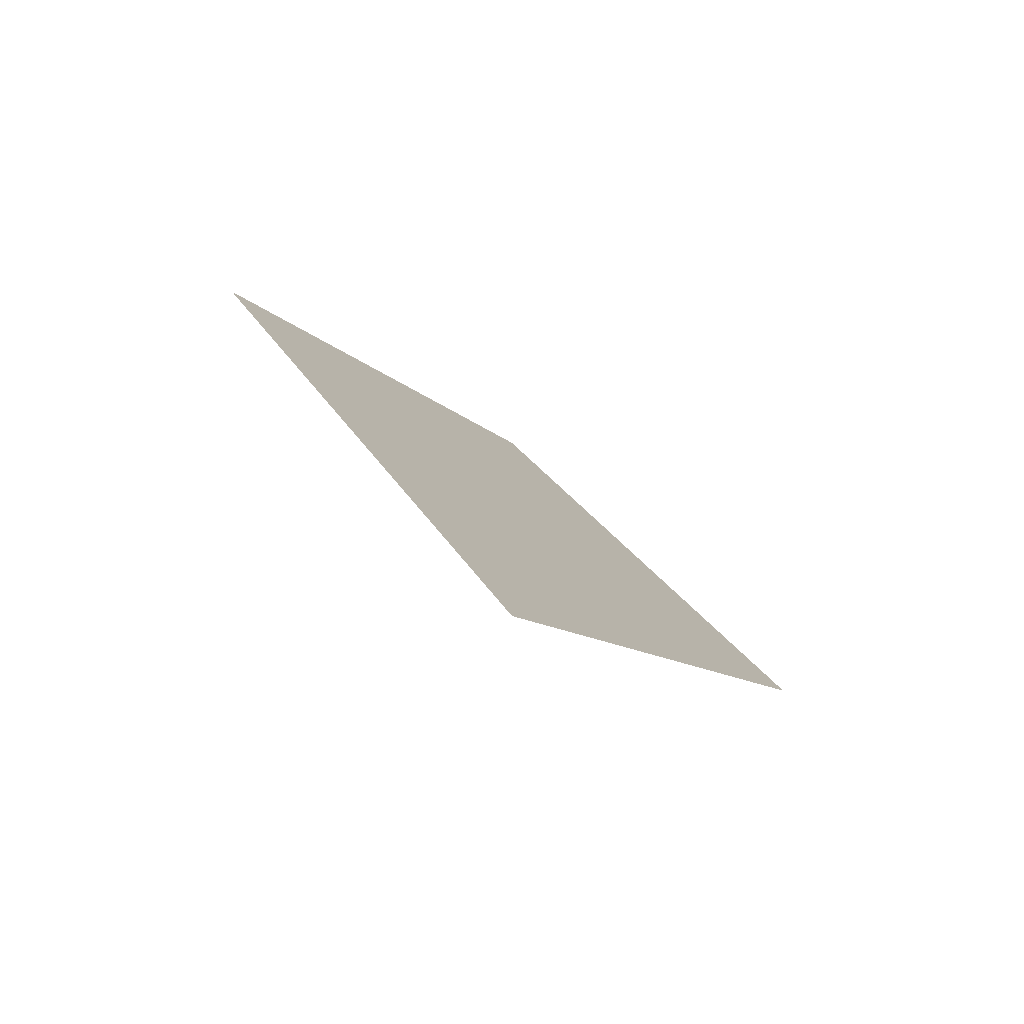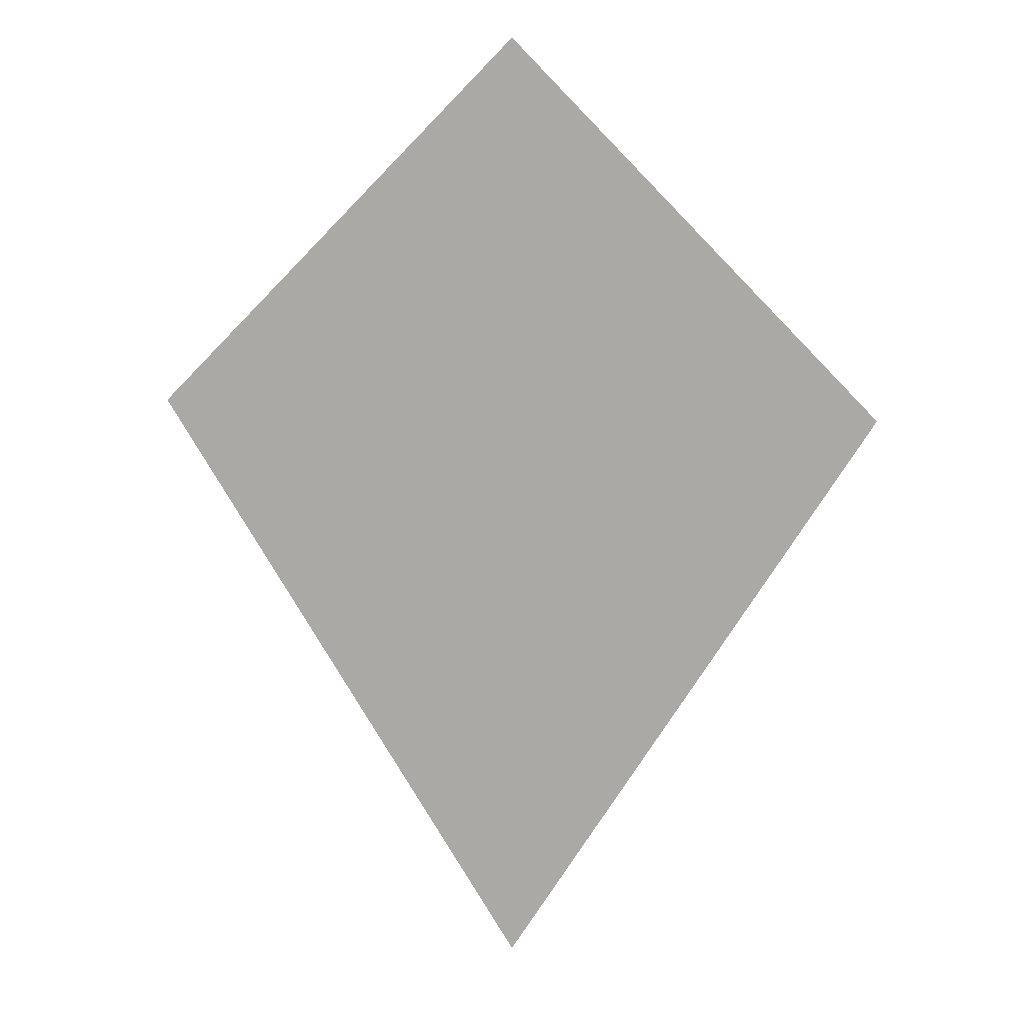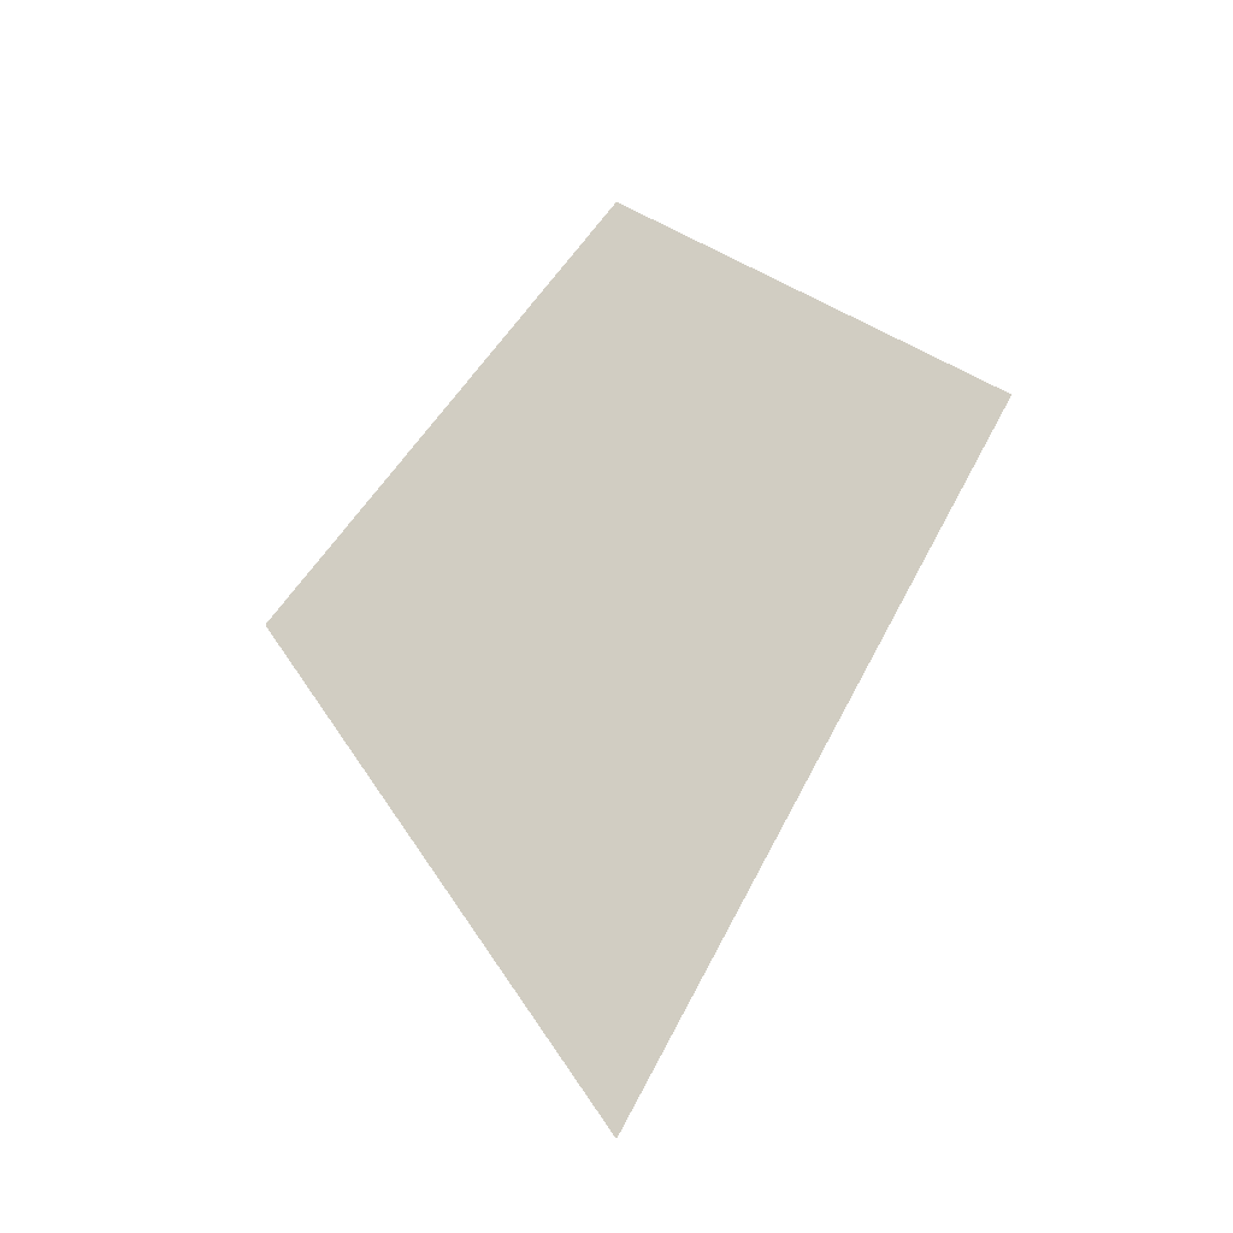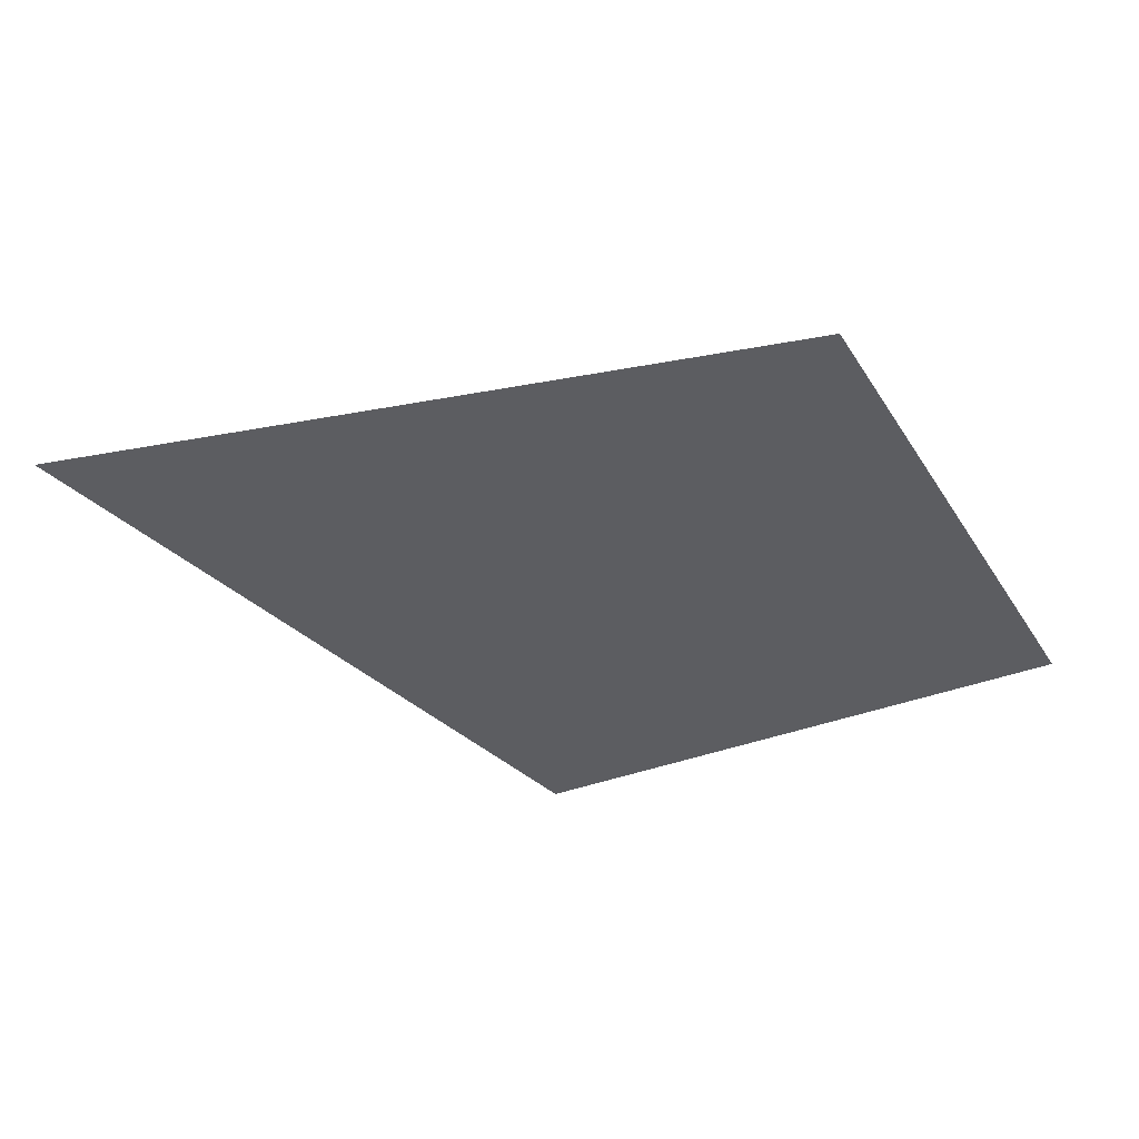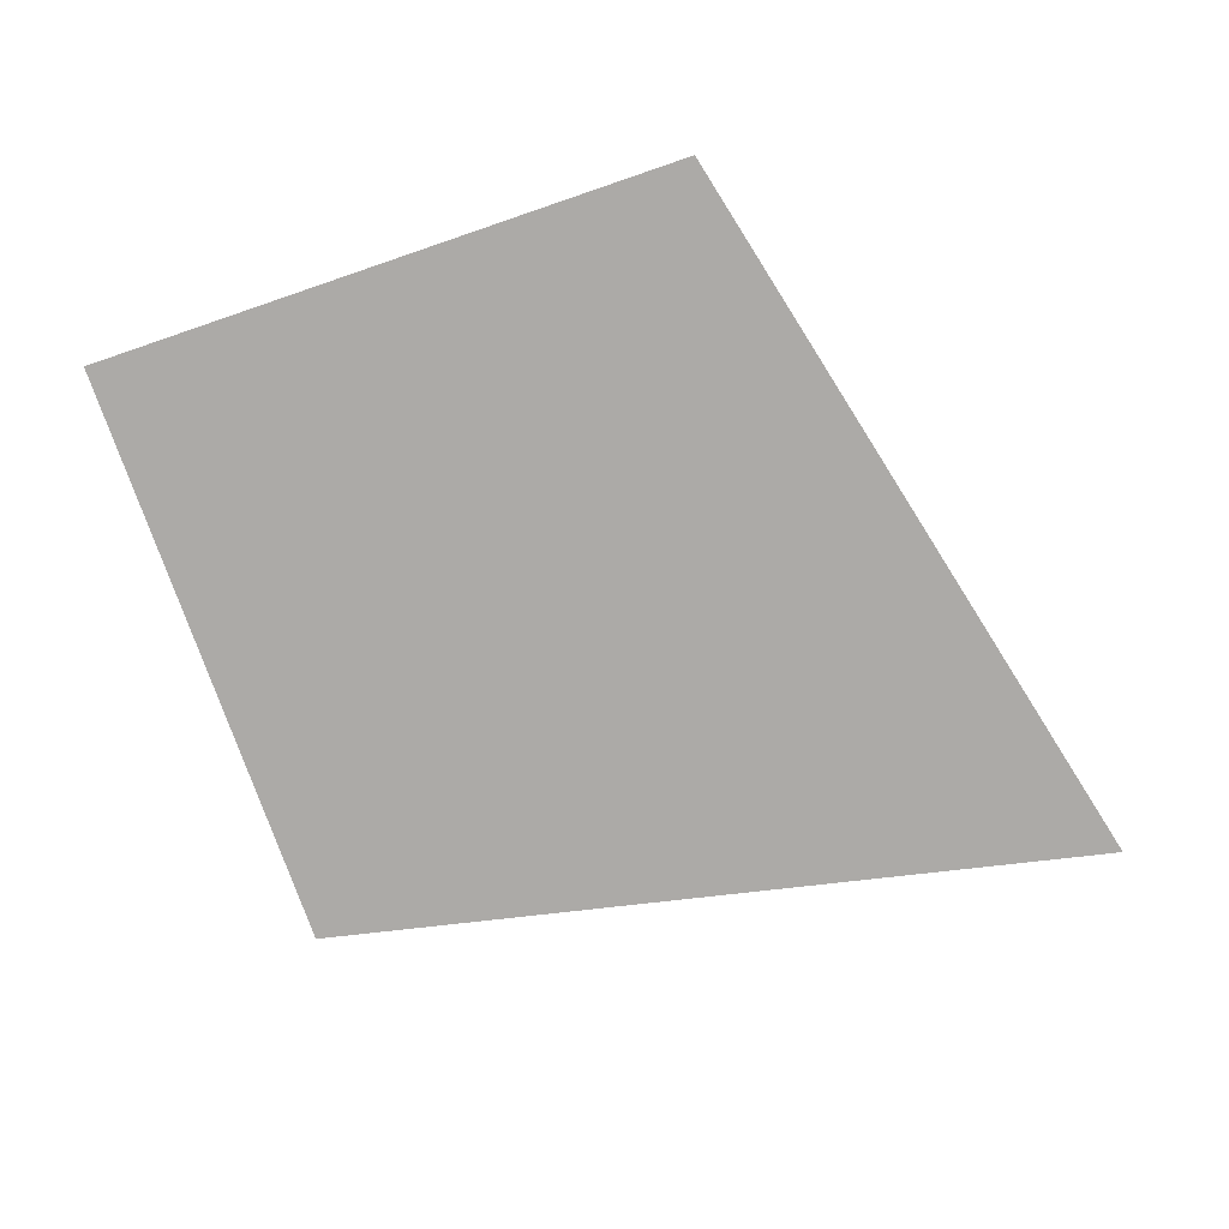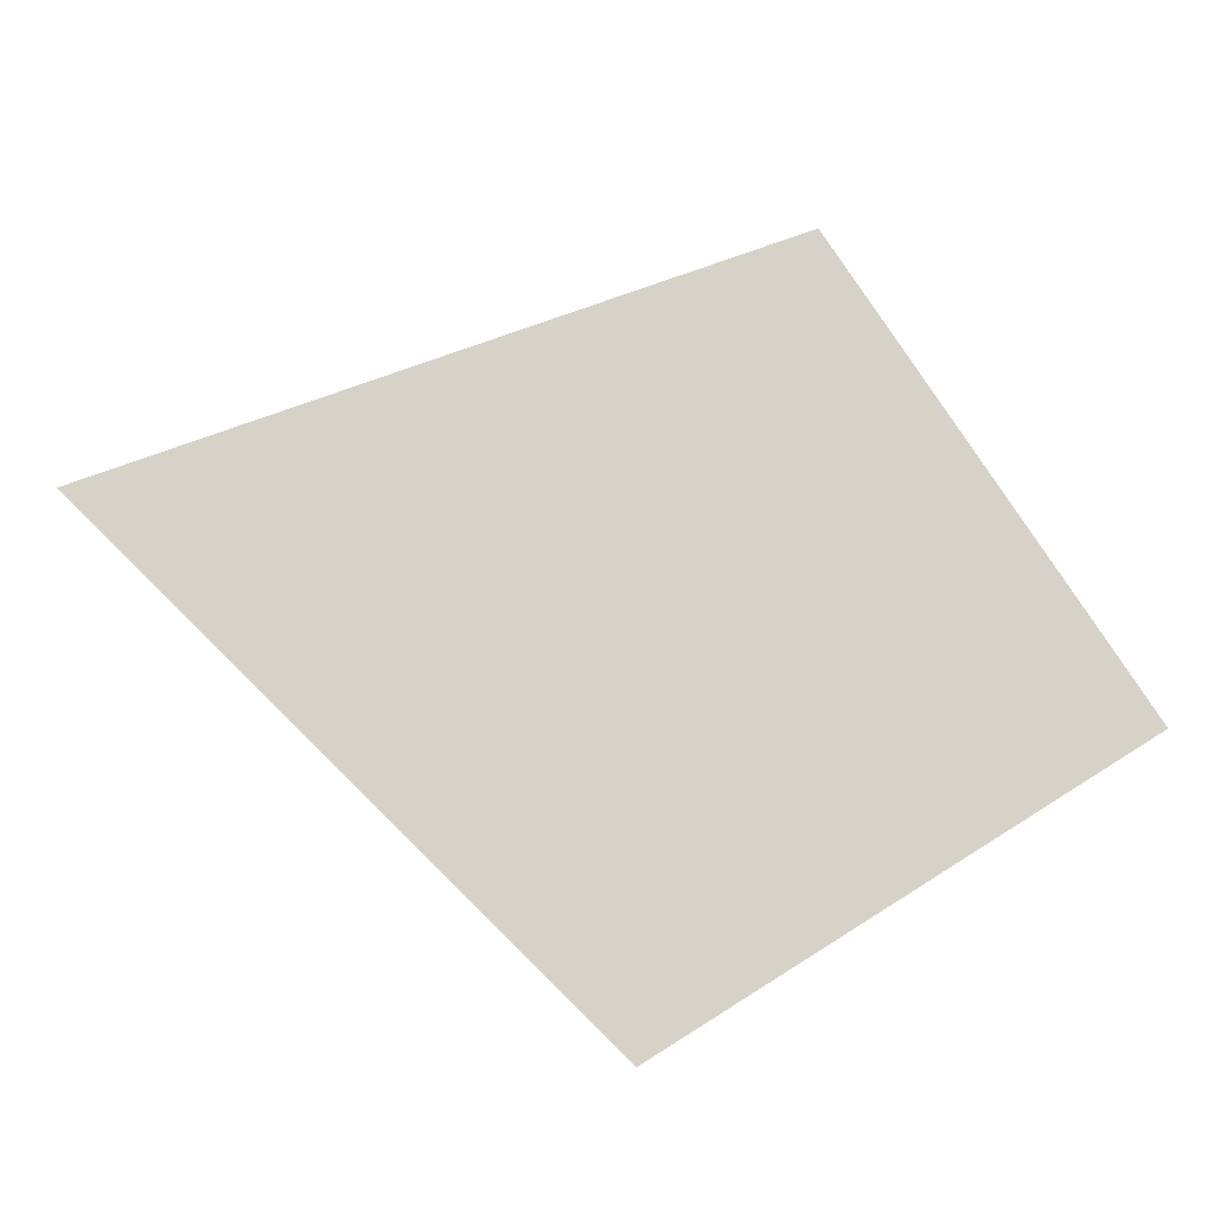
<metadata>
{"format":"obj","ext":"obj","renderer":"f3d","projection":"perspective","resolution":1024,"background":"white","views":[{"elev":-79.7,"azim":-36.3,"up":"+Y"},{"elev":11.9,"azim":10.6,"up":"+Y"},{"elev":-34.2,"azim":-152.5,"up":"+Y"},{"elev":-36.5,"azim":71.8,"up":"+Z"},{"elev":-76.1,"azim":-115.7,"up":"+Z"},{"elev":77.4,"azim":102.5,"up":"+Z"}]}
</metadata>
<code>
o p-hitbox
g p-hitbox
v 0 0.086 1.025e-08
v -0.085 0 0
v 0.085 0 0
v 0 -0.135 -1.609e-08
f 3 2 1
f 4 2 3

</code>
